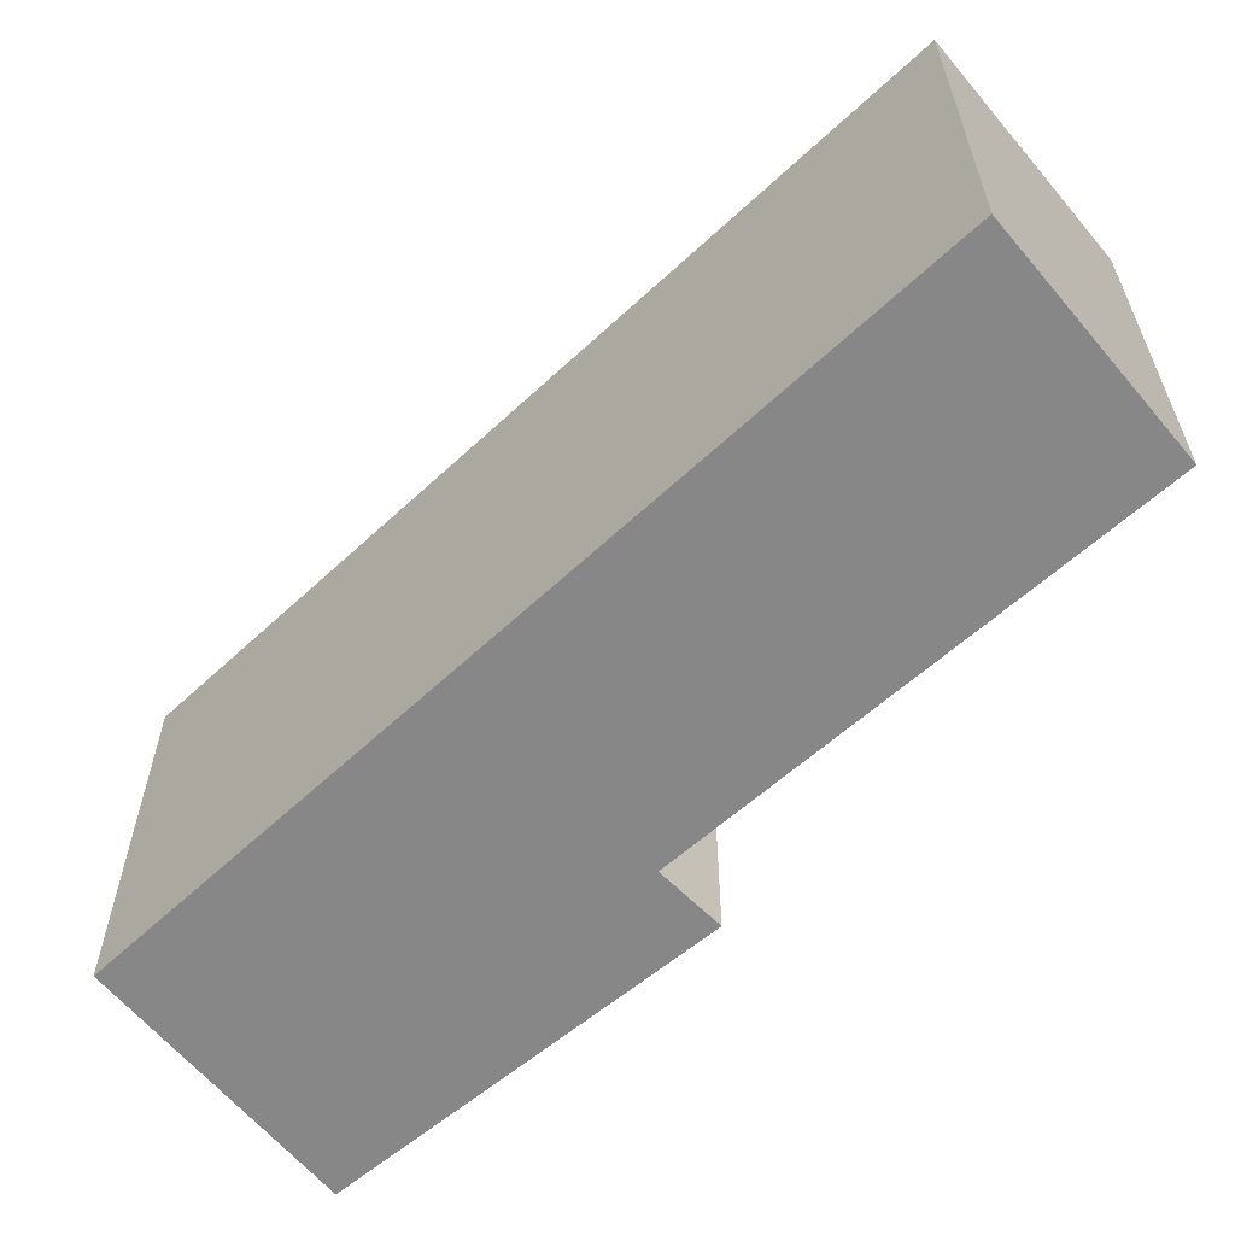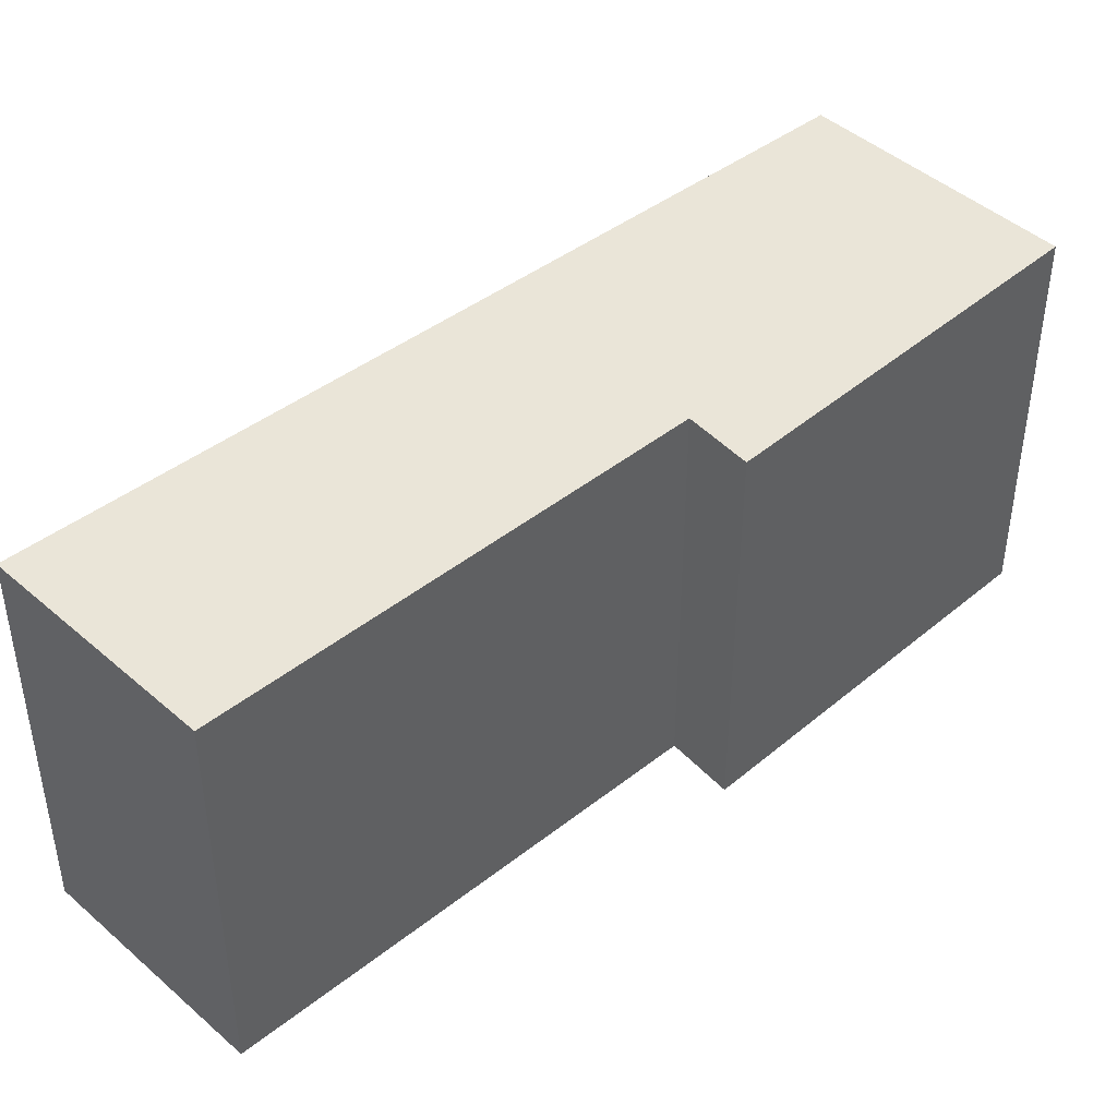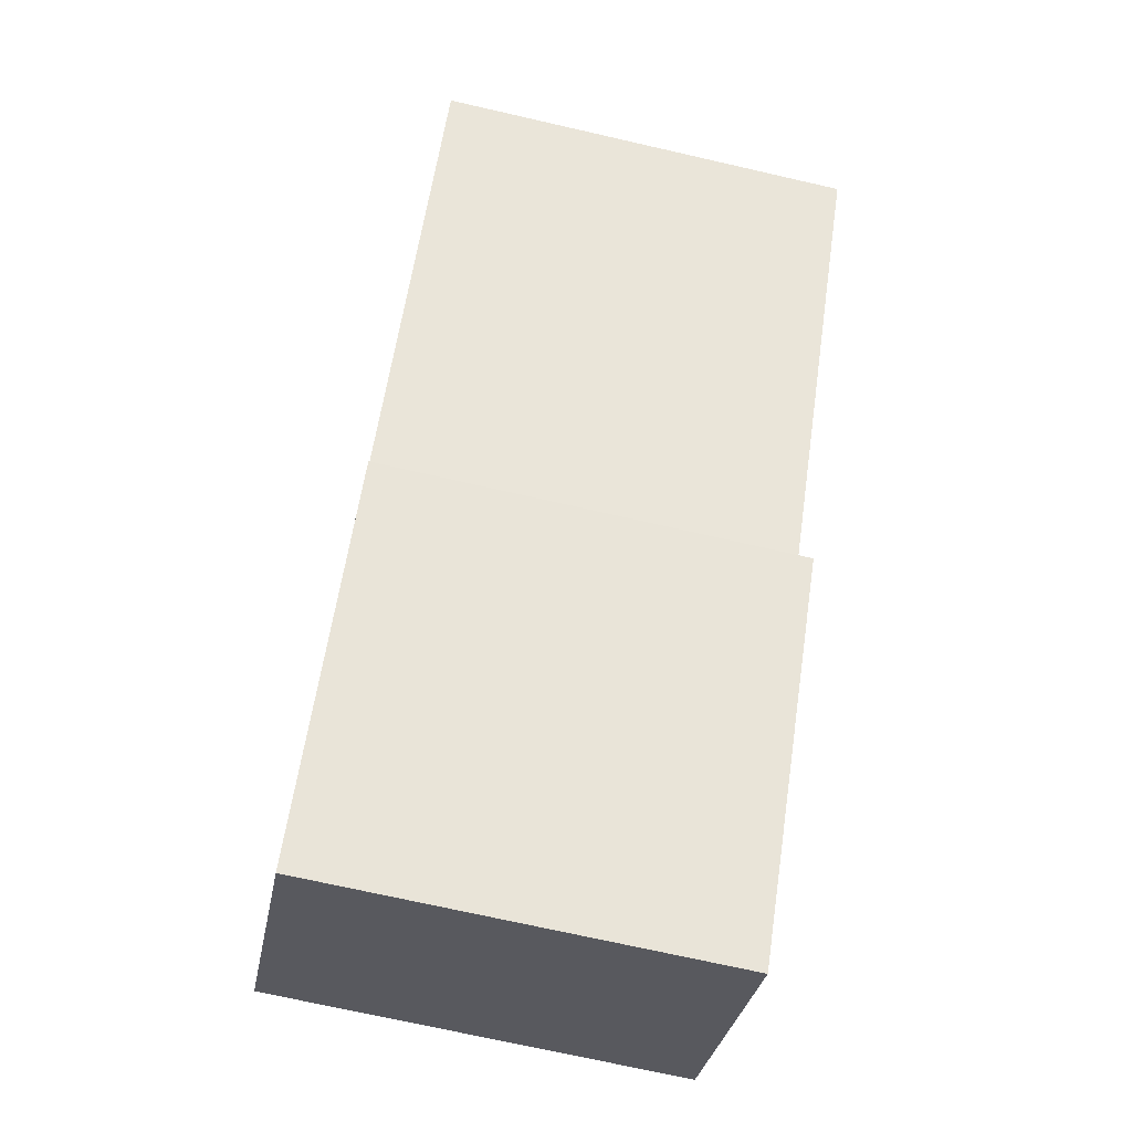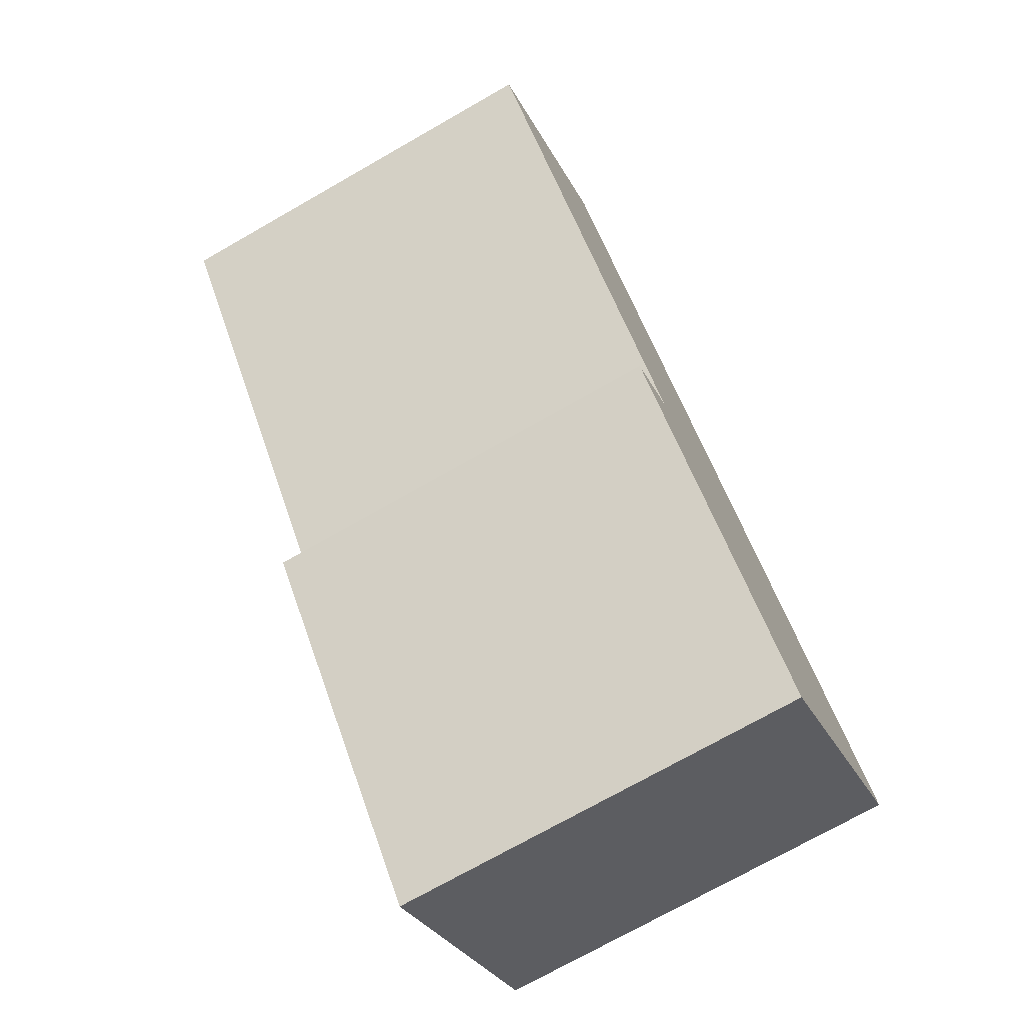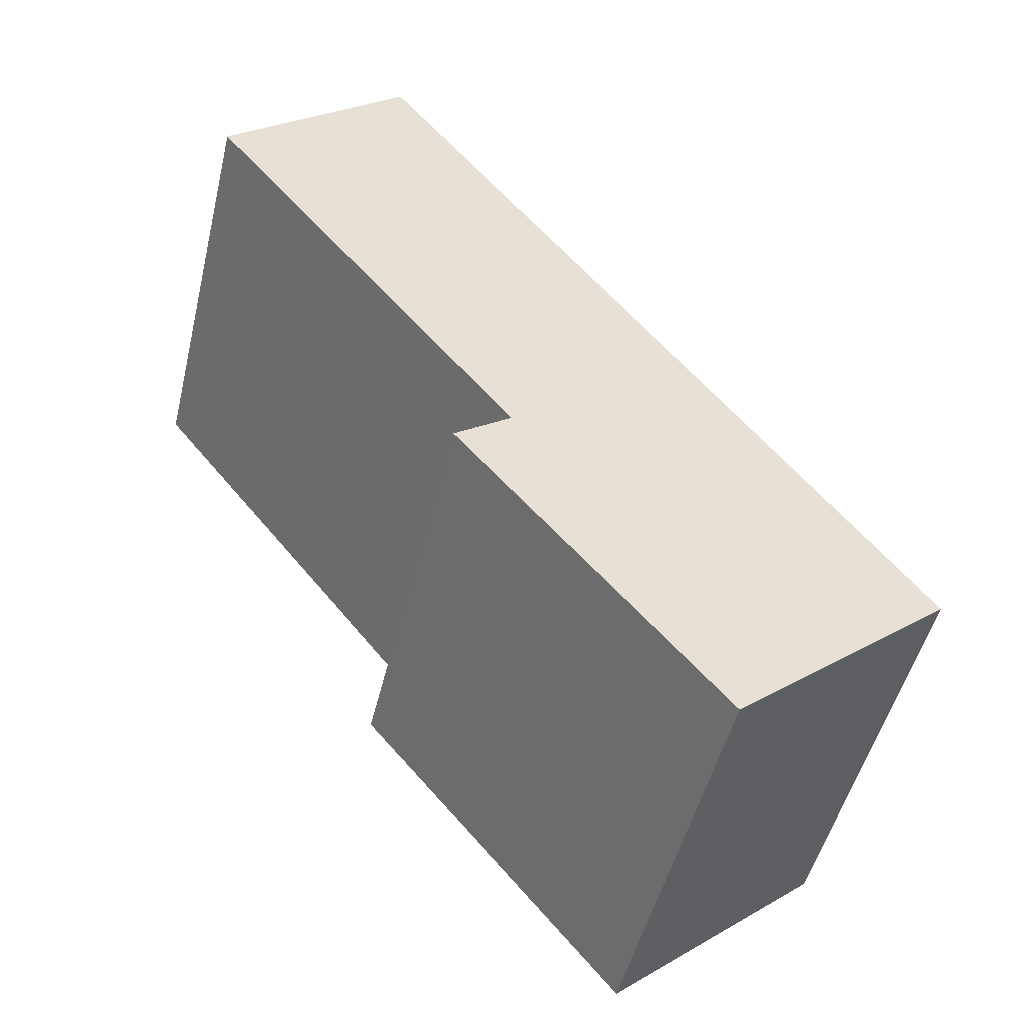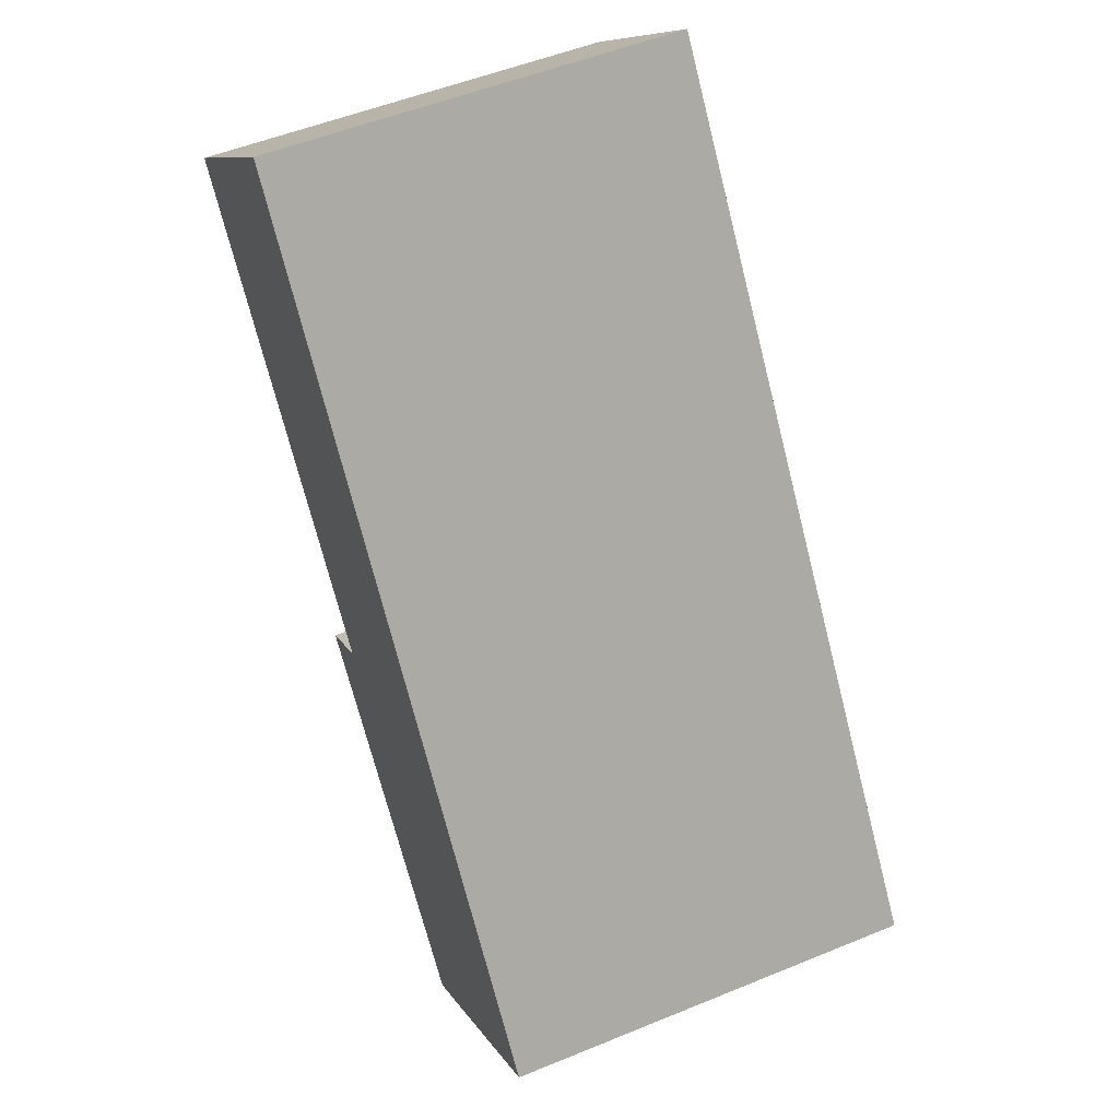
<metadata>
{"format":"obj","ext":"obj","renderer":"f3d","projection":"perspective","resolution":1024,"background":"white","views":[{"elev":-62.5,"azim":-9.7,"up":"+Y"},{"elev":44.8,"azim":85.9,"up":"+Y"},{"elev":-70.8,"azim":77.1,"up":"+Z"},{"elev":-73.1,"azim":119.7,"up":"+Z"},{"elev":-49.3,"azim":166.6,"up":"+Z"},{"elev":52.2,"azim":-113.9,"up":"+Z"}]}
</metadata>
<code>
v  0 2.717 1.664e-16
v  3.134 2.717 0.847
v  1.407 2.717 -1.192
v  2.757 2.717 1.116
v  3.628 2.717 4.815
v  4.858 2.717 3.764
v  3.134 -5.186e-17 0.847
v  1.407 7.299e-17 -1.192
v  4.858 -2.305e-16 3.764
v  2.757 -6.834e-17 1.116
v  0 0 0
v  3.628 -2.948e-16 4.815
g defaultobject
f 1 2 3
f 2 1 4
f 4 1 5
f 4 5 6
f 7 3 2
f 3 7 8
f 9 4 6
f 4 9 10
f 8 1 3
f 1 8 11
f 11 5 1
f 5 11 12
f 12 6 5
f 6 12 9
f 10 2 4
f 2 10 7
f 7 11 8
f 11 7 10
f 11 10 12
f 12 10 9

</code>
